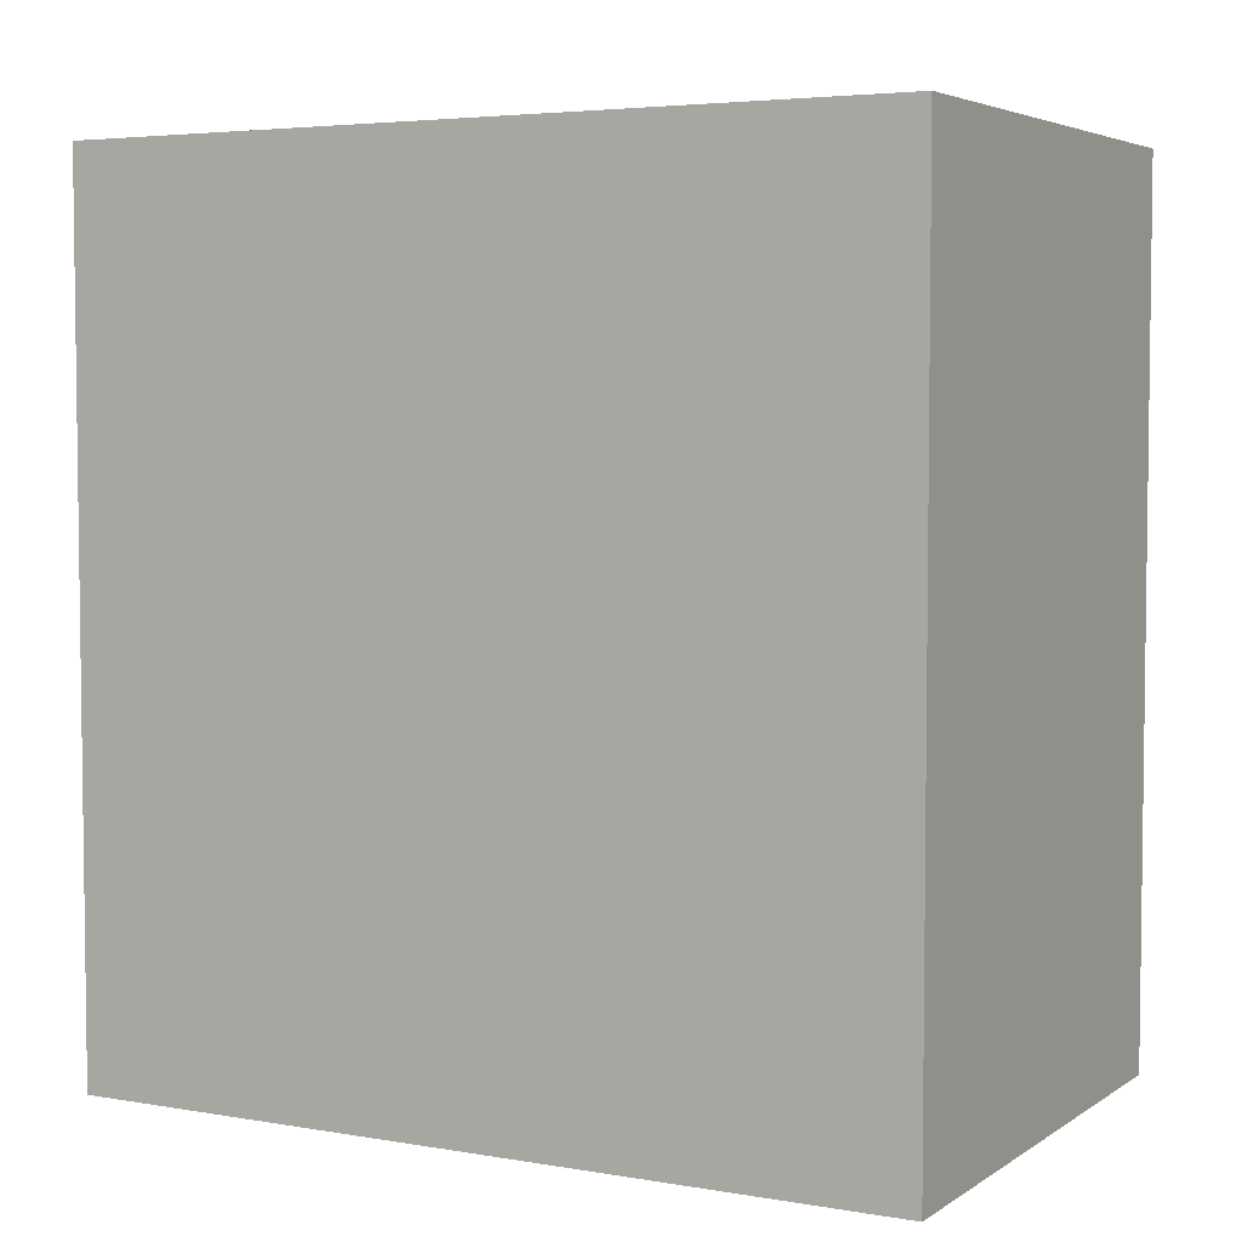
<metadata>
{"format":"obj","ext":"obj","renderer":"f3d","projection":"perspective","resolution":1024,"background":"white","views":[{"elev":4.5,"azim":118.6,"up":"+Y"}]}
</metadata>
<code>
v -0.4088 -0.6615 -0.6288
v 0.4088 -0.6615 -0.6288
v -0.4088 -0.6615 0.6288
v 0.4088 -0.6615 0.6288
v -0.4088 0.6615 -0.6288
v 0.4088 0.6615 -0.6288
v -0.4088 0.6615 0.6288
v 0.4088 0.6615 0.6288
v 0 0.6615 0
v 0.4088 0.6615 0
v 0 0.6615 -0.6288
v -0.4088 0.6615 0
v 0 0.6615 0.6288
v -0.4088 -0.6615 0
v -0.4088 0 0
v -0.4088 0 -0.6288
v -0.4088 0 0.6288
v 0 -0.6615 -0.6288
v 0 -0.6615 0
v 0.4088 -0.6615 0
v 0 -0.6615 0.6288
v 0.4088 0 -0.6288
v 0.4088 0 0
v 0.4088 0 0.6288
v 0 0 0.6288
v 0 0 -0.6288
v -0.2044 0.6615 -0.3144
v 0 0.6615 -0.3144
v -0.2044 0.6615 -0.6288
v 0.2044 0.6615 0.3144
v 0.4088 0.6615 0.3144
v 0.2044 0.6615 0
v 0.4088 0.6615 -0.3144
v 0.2044 0.6615 -0.6288
v 0.2044 0.6615 -0.3144
v -0.4088 0.6615 -0.3144
v -0.2044 0.6615 0
v -0.4088 0.6615 0.3144
v -0.2044 0.6615 0.6288
v -0.2044 0.6615 0.3144
v 0.2044 0.6615 0.6288
v 0 0.6615 0.3144
v -0.4088 -0.6615 -0.3144
v -0.4088 -0.3307 -0.3144
v -0.4088 -0.3307 -0.6288
v -0.4088 -0.6615 0.3144
v -0.4088 -0.3307 0.3144
v -0.4088 -0.3307 0
v -0.4088 0.3307 -0.3144
v -0.4088 0.3307 -0.6288
v -0.4088 0 -0.3144
v -0.4088 -0.3307 0.6288
v -0.4088 0 0.3144
v -0.4088 0.3307 0.6288
v -0.4088 0.3307 0.3144
v -0.4088 0.3307 0
v -0.2044 -0.6615 -0.6288
v -0.2044 -0.6615 -0.3144
v 0.2044 -0.6615 -0.6288
v 0.2044 -0.6615 -0.3144
v 0 -0.6615 -0.3144
v -0.2044 -0.6615 0.3144
v -0.2044 -0.6615 0
v 0.4088 -0.6615 -0.3144
v 0.2044 -0.6615 0
v 0.4088 -0.6615 0.3144
v 0.2044 -0.6615 0.6288
v 0.2044 -0.6615 0.3144
v -0.2044 -0.6615 0.6288
v 0 -0.6615 0.3144
v 0.4088 -0.3307 -0.6288
v 0.4088 0 -0.3144
v 0.4088 -0.3307 -0.3144
v 0.4088 0.3307 -0.6288
v 0.4088 0.3307 -0.3144
v 0.4088 0.3307 0.3144
v 0.4088 0.3307 0
v 0.4088 -0.3307 0
v 0.4088 0.3307 0.6288
v 0.4088 0 0.3144
v 0.4088 -0.3307 0.6288
v 0.4088 -0.3307 0.3144
v 0 -0.3307 0.6288
v -0.2044 -0.3307 0.6288
v 0.2044 -0.3307 0.6288
v 0.2044 0.3307 0.6288
v 0.2044 0 0.6288
v -0.2044 0 0.6288
v 0 0.3307 0.6288
v -0.2044 0.3307 0.6288
v -0.2044 -0.3307 -0.6288
v -0.2044 0.3307 -0.6288
v -0.2044 0 -0.6288
v 0.2044 -0.3307 -0.6288
v 0 -0.3307 -0.6288
v 0.2044 0 -0.6288
v 0 0.3307 -0.6288
v 0.2044 0.3307 -0.6288
v -0.3066 0.6615 -0.4716
v -0.2044 0.6615 -0.4716
v -0.3066 0.6615 -0.6288
v -0.1022 0.6615 -0.1572
v 0 0.6615 -0.1572
v -0.1022 0.6615 -0.3144
v 0 0.6615 -0.4716
v -0.1022 0.6615 -0.6288
v -0.1022 0.6615 -0.4716
v 0.1022 0.6615 0.1572
v 0.2044 0.6615 0.1572
v 0.1022 0.6615 0
v 0.3066 0.6615 0.4716
v 0.4088 0.6615 0.4716
v 0.3066 0.6615 0.3144
v 0.4088 0.6615 0.1572
v 0.3066 0.6615 0
v 0.3066 0.6615 0.1572
v 0.4088 0.6615 -0.1572
v 0.3066 0.6615 -0.3144
v 0.3066 0.6615 -0.1572
v 0.4088 0.6615 -0.4716
v 0.3066 0.6615 -0.6288
v 0.3066 0.6615 -0.4716
v 0.1022 0.6615 -0.6288
v 0.1022 0.6615 -0.4716
v 0.2044 0.6615 -0.4716
v 0.1022 0.6615 -0.1572
v 0.2044 0.6615 -0.1572
v 0.1022 0.6615 -0.3144
v -0.4088 0.6615 -0.4716
v -0.3066 0.6615 -0.3144
v -0.4088 0.6615 -0.1572
v -0.3066 0.6615 0
v -0.3066 0.6615 -0.1572
v -0.1022 0.6615 0
v -0.2044 0.6615 -0.1572
v -0.4088 0.6615 0.1572
v -0.3066 0.6615 0.3144
v -0.3066 0.6615 0.1572
v -0.4088 0.6615 0.4716
v -0.3066 0.6615 0.6288
v -0.3066 0.6615 0.4716
v -0.1022 0.6615 0.6288
v -0.1022 0.6615 0.4716
v -0.2044 0.6615 0.4716
v 0.1022 0.6615 0.6288
v 0.1022 0.6615 0.4716
v 0 0.6615 0.4716
v 0.3066 0.6615 0.6288
v 0.2044 0.6615 0.4716
v 0 0.6615 0.1572
v 0.1022 0.6615 0.3144
v -0.2044 0.6615 0.1572
v -0.1022 0.6615 0.3144
v -0.1022 0.6615 0.1572
v -0.4088 -0.6615 -0.4716
v -0.4088 -0.4961 -0.4716
v -0.4088 -0.4961 -0.6288
v -0.4088 -0.6615 -0.1572
v -0.4088 -0.4961 -0.1572
v -0.4088 -0.4961 -0.3144
v -0.4088 -0.1654 -0.4716
v -0.4088 -0.1654 -0.6288
v -0.4088 -0.3307 -0.4716
v -0.4088 -0.6615 0.1572
v -0.4088 -0.4961 0.1572
v -0.4088 -0.4961 0
v -0.4088 -0.6615 0.4716
v -0.4088 -0.4961 0.4716
v -0.4088 -0.4961 0.3144
v -0.4088 -0.1654 0.1572
v -0.4088 -0.1654 0
v -0.4088 -0.3307 0.1572
v -0.4088 0.1654 -0.1572
v -0.4088 0.1654 -0.3144
v -0.4088 0 -0.1572
v -0.4088 0.4961 -0.4716
v -0.4088 0.4961 -0.6288
v -0.4088 0.3307 -0.4716
v -0.4088 0.1654 -0.6288
v -0.4088 0 -0.4716
v -0.4088 0.1654 -0.4716
v -0.4088 -0.3307 -0.1572
v -0.4088 -0.1654 -0.1572
v -0.4088 -0.1654 -0.3144
v -0.4088 -0.4961 0.6288
v -0.4088 -0.3307 0.4716
v -0.4088 -0.1654 0.6288
v -0.4088 0 0.4716
v -0.4088 -0.1654 0.4716
v -0.4088 0 0.1572
v -0.4088 -0.1654 0.3144
v -0.4088 0.1654 0.6288
v -0.4088 0.3307 0.4716
v -0.4088 0.1654 0.4716
v -0.4088 0.4961 0.6288
v -0.4088 0.4961 0.4716
v -0.4088 0.4961 0.1572
v -0.4088 0.4961 0.3144
v -0.4088 0.4961 -0.1572
v -0.4088 0.4961 0
v -0.4088 0.4961 -0.3144
v -0.4088 0.1654 0
v -0.4088 0.3307 -0.1572
v -0.4088 0.1654 0.3144
v -0.4088 0.3307 0.1572
v -0.4088 0.1654 0.1572
v -0.3066 -0.6615 -0.6288
v -0.3066 -0.6615 -0.4716
v -0.1022 -0.6615 -0.6288
v -0.1022 -0.6615 -0.4716
v -0.2044 -0.6615 -0.4716
v -0.3066 -0.6615 -0.1572
v -0.3066 -0.6615 -0.3144
v 0.1022 -0.6615 -0.6288
v 0.1022 -0.6615 -0.4716
v 0 -0.6615 -0.4716
v 0.3066 -0.6615 -0.6288
v 0.3066 -0.6615 -0.4716
v 0.2044 -0.6615 -0.4716
v 0.1022 -0.6615 -0.1572
v 0 -0.6615 -0.1572
v 0.1022 -0.6615 -0.3144
v -0.1022 -0.6615 0.1572
v -0.2044 -0.6615 0.1572
v -0.1022 -0.6615 0
v -0.3066 -0.6615 0.4716
v -0.3066 -0.6615 0.3144
v -0.3066 -0.6615 0
v -0.3066 -0.6615 0.1572
v -0.1022 -0.6615 -0.3144
v -0.1022 -0.6615 -0.1572
v -0.2044 -0.6615 -0.1572
v 0.4088 -0.6615 -0.4716
v 0.3066 -0.6615 -0.3144
v 0.4088 -0.6615 -0.1572
v 0.3066 -0.6615 0
v 0.3066 -0.6615 -0.1572
v 0.1022 -0.6615 0
v 0.2044 -0.6615 -0.1572
v 0.4088 -0.6615 0.1572
v 0.3066 -0.6615 0.3144
v 0.3066 -0.6615 0.1572
v 0.4088 -0.6615 0.4716
v 0.3066 -0.6615 0.6288
v 0.3066 -0.6615 0.4716
v 0.1022 -0.6615 0.6288
v 0.1022 -0.6615 0.4716
v 0.2044 -0.6615 0.4716
v -0.1022 -0.6615 0.6288
v -0.1022 -0.6615 0.4716
v 0 -0.6615 0.4716
v -0.3066 -0.6615 0.6288
v -0.2044 -0.6615 0.4716
v 0 -0.6615 0.1572
v -0.1022 -0.6615 0.3144
v 0.2044 -0.6615 0.1572
v 0.1022 -0.6615 0.3144
v 0.1022 -0.6615 0.1572
v 0.4088 -0.4961 -0.6288
v 0.4088 -0.3307 -0.4716
v 0.4088 -0.4961 -0.4716
v 0.4088 -0.1654 -0.6288
v 0.4088 0 -0.4716
v 0.4088 -0.1654 -0.4716
v 0.4088 0 -0.1572
v 0.4088 -0.1654 -0.1572
v 0.4088 -0.1654 -0.3144
v 0.4088 0.1654 -0.6288
v 0.4088 0.3307 -0.4716
v 0.4088 0.1654 -0.4716
v 0.4088 0.4961 -0.6288
v 0.4088 0.4961 -0.4716
v 0.4088 0.4961 -0.1572
v 0.4088 0.4961 -0.3144
v 0.4088 0.4961 0.1572
v 0.4088 0.4961 0
v 0.4088 0.4961 0.4716
v 0.4088 0.4961 0.3144
v 0.4088 0.1654 0.1572
v 0.4088 0.1654 0
v 0.4088 0.3307 0.1572
v 0.4088 0.1654 -0.3144
v 0.4088 0.3307 -0.1572
v 0.4088 0.1654 -0.1572
v 0.4088 -0.4961 -0.3144
v 0.4088 -0.1654 0
v 0.4088 -0.3307 -0.1572
v 0.4088 -0.4961 0
v 0.4088 -0.4961 -0.1572
v 0.4088 0.1654 0.3144
v 0.4088 0 0.1572
v 0.4088 0.4961 0.6288
v 0.4088 0.3307 0.4716
v 0.4088 0.1654 0.6288
v 0.4088 0 0.4716
v 0.4088 0.1654 0.4716
v 0.4088 -0.1654 0.6288
v 0.4088 -0.3307 0.4716
v 0.4088 -0.1654 0.4716
v 0.4088 -0.4961 0.6288
v 0.4088 -0.4961 0.4716
v 0.4088 -0.4961 0.1572
v 0.4088 -0.4961 0.3144
v 0.4088 -0.1654 0.1572
v 0.4088 -0.1654 0.3144
v 0.4088 -0.3307 0.1572
v -0.2044 -0.4961 0.6288
v -0.3066 -0.4961 0.6288
v 0 -0.4961 0.6288
v -0.1022 -0.4961 0.6288
v 0 -0.1654 0.6288
v -0.1022 -0.1654 0.6288
v -0.1022 -0.3307 0.6288
v 0.2044 -0.4961 0.6288
v 0.1022 -0.4961 0.6288
v 0.3066 -0.4961 0.6288
v 0.3066 -0.1654 0.6288
v 0.3066 -0.3307 0.6288
v 0.3066 0.1654 0.6288
v 0.3066 0 0.6288
v 0.3066 0.4961 0.6288
v 0.3066 0.3307 0.6288
v 0.1022 0.1654 0.6288
v 0.1022 0 0.6288
v 0.2044 0.1654 0.6288
v 0.1022 -0.3307 0.6288
v 0.2044 -0.1654 0.6288
v 0.1022 -0.1654 0.6288
v -0.3066 -0.3307 0.6288
v -0.1022 0 0.6288
v -0.2044 -0.1654 0.6288
v -0.3066 0 0.6288
v -0.3066 -0.1654 0.6288
v 0.1022 0.3307 0.6288
v 0 0.1654 0.6288
v 0.2044 0.4961 0.6288
v 0 0.4961 0.6288
v 0.1022 0.4961 0.6288
v -0.2044 0.4961 0.6288
v -0.1022 0.4961 0.6288
v -0.3066 0.4961 0.6288
v -0.3066 0.1654 0.6288
v -0.3066 0.3307 0.6288
v -0.1022 0.1654 0.6288
v -0.1022 0.3307 0.6288
v -0.2044 0.1654 0.6288
v -0.3066 -0.4961 -0.6288
v -0.3066 -0.1654 -0.6288
v -0.3066 -0.3307 -0.6288
v -0.1022 -0.4961 -0.6288
v -0.2044 -0.4961 -0.6288
v -0.3066 0.1654 -0.6288
v -0.3066 0 -0.6288
v -0.3066 0.4961 -0.6288
v -0.3066 0.3307 -0.6288
v -0.1022 0.1654 -0.6288
v -0.1022 0 -0.6288
v -0.2044 0.1654 -0.6288
v 0.1022 -0.1654 -0.6288
v 0.1022 -0.3307 -0.6288
v 0 -0.1654 -0.6288
v 0.3066 -0.4961 -0.6288
v 0.2044 -0.4961 -0.6288
v 0 -0.4961 -0.6288
v 0.1022 -0.4961 -0.6288
v -0.2044 -0.1654 -0.6288
v -0.1022 -0.1654 -0.6288
v -0.1022 -0.3307 -0.6288
v 0.3066 -0.3307 -0.6288
v 0.1022 0 -0.6288
v 0.2044 -0.1654 -0.6288
v 0.3066 0 -0.6288
v 0.3066 -0.1654 -0.6288
v -0.1022 0.3307 -0.6288
v 0 0.1654 -0.6288
v -0.2044 0.4961 -0.6288
v 0 0.4961 -0.6288
v -0.1022 0.4961 -0.6288
v 0.2044 0.4961 -0.6288
v 0.1022 0.4961 -0.6288
v 0.3066 0.4961 -0.6288
v 0.3066 0.1654 -0.6288
v 0.3066 0.3307 -0.6288
v 0.1022 0.1654 -0.6288
v 0.1022 0.3307 -0.6288
v 0.2044 0.1654 -0.6288
f 5 99 101
f 99 27 100
f 100 29 101
f 99 100 101
f 27 102 104
f 102 9 103
f 103 28 104
f 102 103 104
f 28 105 107
f 105 11 106
f 106 29 107
f 105 106 107
f 27 104 100
f 104 28 107
f 107 29 100
f 104 107 100
f 9 108 110
f 108 30 109
f 109 32 110
f 108 109 110
f 30 111 113
f 111 8 112
f 112 31 113
f 111 112 113
f 31 114 116
f 114 10 115
f 115 32 116
f 114 115 116
f 30 113 109
f 113 31 116
f 116 32 109
f 113 116 109
f 10 117 119
f 117 33 118
f 118 35 119
f 117 118 119
f 33 120 122
f 120 6 121
f 121 34 122
f 120 121 122
f 34 123 125
f 123 11 124
f 124 35 125
f 123 124 125
f 33 122 118
f 122 34 125
f 125 35 118
f 122 125 118
f 9 110 103
f 110 32 126
f 126 28 103
f 110 126 103
f 32 115 127
f 115 10 119
f 119 35 127
f 115 119 127
f 35 124 128
f 124 11 105
f 105 28 128
f 124 105 128
f 32 127 126
f 127 35 128
f 128 28 126
f 127 128 126
f 5 129 99
f 129 36 130
f 130 27 99
f 129 130 99
f 36 131 133
f 131 12 132
f 132 37 133
f 131 132 133
f 37 134 135
f 134 9 102
f 102 27 135
f 134 102 135
f 36 133 130
f 133 37 135
f 135 27 130
f 133 135 130
f 12 136 138
f 136 38 137
f 137 40 138
f 136 137 138
f 38 139 141
f 139 7 140
f 140 39 141
f 139 140 141
f 39 142 144
f 142 13 143
f 143 40 144
f 142 143 144
f 38 141 137
f 141 39 144
f 144 40 137
f 141 144 137
f 13 145 147
f 145 41 146
f 146 42 147
f 145 146 147
f 41 148 149
f 148 8 111
f 111 30 149
f 148 111 149
f 30 108 151
f 108 9 150
f 150 42 151
f 108 150 151
f 41 149 146
f 149 30 151
f 151 42 146
f 149 151 146
f 12 138 132
f 138 40 152
f 152 37 132
f 138 152 132
f 40 143 153
f 143 13 147
f 147 42 153
f 143 147 153
f 42 150 154
f 150 9 134
f 134 37 154
f 150 134 154
f 40 153 152
f 153 42 154
f 154 37 152
f 153 154 152
f 1 155 157
f 155 43 156
f 156 45 157
f 155 156 157
f 43 158 160
f 158 14 159
f 159 44 160
f 158 159 160
f 44 161 163
f 161 16 162
f 162 45 163
f 161 162 163
f 43 160 156
f 160 44 163
f 163 45 156
f 160 163 156
f 14 164 166
f 164 46 165
f 165 48 166
f 164 165 166
f 46 167 169
f 167 3 168
f 168 47 169
f 167 168 169
f 47 170 172
f 170 15 171
f 171 48 172
f 170 171 172
f 46 169 165
f 169 47 172
f 172 48 165
f 169 172 165
f 15 173 175
f 173 49 174
f 174 51 175
f 173 174 175
f 49 176 178
f 176 5 177
f 177 50 178
f 176 177 178
f 50 179 181
f 179 16 180
f 180 51 181
f 179 180 181
f 49 178 174
f 178 50 181
f 181 51 174
f 178 181 174
f 14 166 159
f 166 48 182
f 182 44 159
f 166 182 159
f 48 171 183
f 171 15 175
f 175 51 183
f 171 175 183
f 51 180 184
f 180 16 161
f 161 44 184
f 180 161 184
f 48 183 182
f 183 51 184
f 184 44 182
f 183 184 182
f 3 185 168
f 185 52 186
f 186 47 168
f 185 186 168
f 52 187 189
f 187 17 188
f 188 53 189
f 187 188 189
f 53 190 191
f 190 15 170
f 170 47 191
f 190 170 191
f 52 189 186
f 189 53 191
f 191 47 186
f 189 191 186
f 17 192 194
f 192 54 193
f 193 55 194
f 192 193 194
f 54 195 196
f 195 7 139
f 139 38 196
f 195 139 196
f 38 136 198
f 136 12 197
f 197 55 198
f 136 197 198
f 54 196 193
f 196 38 198
f 198 55 193
f 196 198 193
f 12 131 200
f 131 36 199
f 199 56 200
f 131 199 200
f 36 129 201
f 129 5 176
f 176 49 201
f 129 176 201
f 49 173 203
f 173 15 202
f 202 56 203
f 173 202 203
f 36 201 199
f 201 49 203
f 203 56 199
f 201 203 199
f 17 194 188
f 194 55 204
f 204 53 188
f 194 204 188
f 55 197 205
f 197 12 200
f 200 56 205
f 197 200 205
f 56 202 206
f 202 15 190
f 190 53 206
f 202 190 206
f 55 205 204
f 205 56 206
f 206 53 204
f 205 206 204
f 1 207 155
f 207 57 208
f 208 43 155
f 207 208 155
f 57 209 211
f 209 18 210
f 210 58 211
f 209 210 211
f 58 212 213
f 212 14 158
f 158 43 213
f 212 158 213
f 57 211 208
f 211 58 213
f 213 43 208
f 211 213 208
f 18 214 216
f 214 59 215
f 215 61 216
f 214 215 216
f 59 217 219
f 217 2 218
f 218 60 219
f 217 218 219
f 60 220 222
f 220 19 221
f 221 61 222
f 220 221 222
f 59 219 215
f 219 60 222
f 222 61 215
f 219 222 215
f 19 223 225
f 223 62 224
f 224 63 225
f 223 224 225
f 62 226 227
f 226 3 167
f 167 46 227
f 226 167 227
f 46 164 229
f 164 14 228
f 228 63 229
f 164 228 229
f 62 227 224
f 227 46 229
f 229 63 224
f 227 229 224
f 18 216 210
f 216 61 230
f 230 58 210
f 216 230 210
f 61 221 231
f 221 19 225
f 225 63 231
f 221 225 231
f 63 228 232
f 228 14 212
f 212 58 232
f 228 212 232
f 61 231 230
f 231 63 232
f 232 58 230
f 231 232 230
f 2 233 218
f 233 64 234
f 234 60 218
f 233 234 218
f 64 235 237
f 235 20 236
f 236 65 237
f 235 236 237
f 65 238 239
f 238 19 220
f 220 60 239
f 238 220 239
f 64 237 234
f 237 65 239
f 239 60 234
f 237 239 234
f 20 240 242
f 240 66 241
f 241 68 242
f 240 241 242
f 66 243 245
f 243 4 244
f 244 67 245
f 243 244 245
f 67 246 248
f 246 21 247
f 247 68 248
f 246 247 248
f 66 245 241
f 245 67 248
f 248 68 241
f 245 248 241
f 21 249 251
f 249 69 250
f 250 70 251
f 249 250 251
f 69 252 253
f 252 3 226
f 226 62 253
f 252 226 253
f 62 223 255
f 223 19 254
f 254 70 255
f 223 254 255
f 69 253 250
f 253 62 255
f 255 70 250
f 253 255 250
f 20 242 236
f 242 68 256
f 256 65 236
f 242 256 236
f 68 247 257
f 247 21 251
f 251 70 257
f 247 251 257
f 70 254 258
f 254 19 238
f 238 65 258
f 254 238 258
f 68 257 256
f 257 70 258
f 258 65 256
f 257 258 256
f 2 259 261
f 259 71 260
f 260 73 261
f 259 260 261
f 71 262 264
f 262 22 263
f 263 72 264
f 262 263 264
f 72 265 267
f 265 23 266
f 266 73 267
f 265 266 267
f 71 264 260
f 264 72 267
f 267 73 260
f 264 267 260
f 22 268 270
f 268 74 269
f 269 75 270
f 268 269 270
f 74 271 272
f 271 6 120
f 120 33 272
f 271 120 272
f 33 117 274
f 117 10 273
f 273 75 274
f 117 273 274
f 74 272 269
f 272 33 274
f 274 75 269
f 272 274 269
f 10 114 276
f 114 31 275
f 275 77 276
f 114 275 276
f 31 112 278
f 112 8 277
f 277 76 278
f 112 277 278
f 76 279 281
f 279 23 280
f 280 77 281
f 279 280 281
f 31 278 275
f 278 76 281
f 281 77 275
f 278 281 275
f 22 270 263
f 270 75 282
f 282 72 263
f 270 282 263
f 75 273 283
f 273 10 276
f 276 77 283
f 273 276 283
f 77 280 284
f 280 23 265
f 265 72 284
f 280 265 284
f 75 283 282
f 283 77 284
f 284 72 282
f 283 284 282
f 2 261 233
f 261 73 285
f 285 64 233
f 261 285 233
f 73 266 287
f 266 23 286
f 286 78 287
f 266 286 287
f 78 288 289
f 288 20 235
f 235 64 289
f 288 235 289
f 73 287 285
f 287 78 289
f 289 64 285
f 287 289 285
f 23 279 291
f 279 76 290
f 290 80 291
f 279 290 291
f 76 277 293
f 277 8 292
f 292 79 293
f 277 292 293
f 79 294 296
f 294 24 295
f 295 80 296
f 294 295 296
f 76 293 290
f 293 79 296
f 296 80 290
f 293 296 290
f 24 297 299
f 297 81 298
f 298 82 299
f 297 298 299
f 81 300 301
f 300 4 243
f 243 66 301
f 300 243 301
f 66 240 303
f 240 20 302
f 302 82 303
f 240 302 303
f 81 301 298
f 301 66 303
f 303 82 298
f 301 303 298
f 23 291 286
f 291 80 304
f 304 78 286
f 291 304 286
f 80 295 305
f 295 24 299
f 299 82 305
f 295 299 305
f 82 302 306
f 302 20 288
f 288 78 306
f 302 288 306
f 80 305 304
f 305 82 306
f 306 78 304
f 305 306 304
f 3 252 308
f 252 69 307
f 307 84 308
f 252 307 308
f 69 249 310
f 249 21 309
f 309 83 310
f 249 309 310
f 83 311 313
f 311 25 312
f 312 84 313
f 311 312 313
f 69 310 307
f 310 83 313
f 313 84 307
f 310 313 307
f 21 246 315
f 246 67 314
f 314 85 315
f 246 314 315
f 67 244 316
f 244 4 300
f 300 81 316
f 244 300 316
f 81 297 318
f 297 24 317
f 317 85 318
f 297 317 318
f 67 316 314
f 316 81 318
f 318 85 314
f 316 318 314
f 24 294 320
f 294 79 319
f 319 87 320
f 294 319 320
f 79 292 322
f 292 8 321
f 321 86 322
f 292 321 322
f 86 323 325
f 323 25 324
f 324 87 325
f 323 324 325
f 79 322 319
f 322 86 325
f 325 87 319
f 322 325 319
f 21 315 309
f 315 85 326
f 326 83 309
f 315 326 309
f 85 317 327
f 317 24 320
f 320 87 327
f 317 320 327
f 87 324 328
f 324 25 311
f 311 83 328
f 324 311 328
f 85 327 326
f 327 87 328
f 328 83 326
f 327 328 326
f 3 308 185
f 308 84 329
f 329 52 185
f 308 329 185
f 84 312 331
f 312 25 330
f 330 88 331
f 312 330 331
f 88 332 333
f 332 17 187
f 187 52 333
f 332 187 333
f 84 331 329
f 331 88 333
f 333 52 329
f 331 333 329
f 25 323 335
f 323 86 334
f 334 89 335
f 323 334 335
f 86 321 336
f 321 8 148
f 148 41 336
f 321 148 336
f 41 145 338
f 145 13 337
f 337 89 338
f 145 337 338
f 86 336 334
f 336 41 338
f 338 89 334
f 336 338 334
f 13 142 340
f 142 39 339
f 339 90 340
f 142 339 340
f 39 140 341
f 140 7 195
f 195 54 341
f 140 195 341
f 54 192 343
f 192 17 342
f 342 90 343
f 192 342 343
f 39 341 339
f 341 54 343
f 343 90 339
f 341 343 339
f 25 335 330
f 335 89 344
f 344 88 330
f 335 344 330
f 89 337 345
f 337 13 340
f 340 90 345
f 337 340 345
f 90 342 346
f 342 17 332
f 332 88 346
f 342 332 346
f 89 345 344
f 345 90 346
f 346 88 344
f 345 346 344
f 1 157 207
f 157 45 347
f 347 57 207
f 157 347 207
f 45 162 349
f 162 16 348
f 348 91 349
f 162 348 349
f 91 350 351
f 350 18 209
f 209 57 351
f 350 209 351
f 45 349 347
f 349 91 351
f 351 57 347
f 349 351 347
f 16 179 353
f 179 50 352
f 352 93 353
f 179 352 353
f 50 177 355
f 177 5 354
f 354 92 355
f 177 354 355
f 92 356 358
f 356 26 357
f 357 93 358
f 356 357 358
f 50 355 352
f 355 92 358
f 358 93 352
f 355 358 352
f 26 359 361
f 359 94 360
f 360 95 361
f 359 360 361
f 94 362 363
f 362 2 217
f 217 59 363
f 362 217 363
f 59 214 365
f 214 18 364
f 364 95 365
f 214 364 365
f 94 363 360
f 363 59 365
f 365 95 360
f 363 365 360
f 16 353 348
f 353 93 366
f 366 91 348
f 353 366 348
f 93 357 367
f 357 26 361
f 361 95 367
f 357 361 367
f 95 364 368
f 364 18 350
f 350 91 368
f 364 350 368
f 93 367 366
f 367 95 368
f 368 91 366
f 367 368 366
f 2 362 259
f 362 94 369
f 369 71 259
f 362 369 259
f 94 359 371
f 359 26 370
f 370 96 371
f 359 370 371
f 96 372 373
f 372 22 262
f 262 71 373
f 372 262 373
f 94 371 369
f 371 96 373
f 373 71 369
f 371 373 369
f 26 356 375
f 356 92 374
f 374 97 375
f 356 374 375
f 92 354 376
f 354 5 101
f 101 29 376
f 354 101 376
f 29 106 378
f 106 11 377
f 377 97 378
f 106 377 378
f 92 376 374
f 376 29 378
f 378 97 374
f 376 378 374
f 11 123 380
f 123 34 379
f 379 98 380
f 123 379 380
f 34 121 381
f 121 6 271
f 271 74 381
f 121 271 381
f 74 268 383
f 268 22 382
f 382 98 383
f 268 382 383
f 34 381 379
f 381 74 383
f 383 98 379
f 381 383 379
f 26 375 370
f 375 97 384
f 384 96 370
f 375 384 370
f 97 377 385
f 377 11 380
f 380 98 385
f 377 380 385
f 98 382 386
f 382 22 372
f 372 96 386
f 382 372 386
f 97 385 384
f 385 98 386
f 386 96 384
f 385 386 384

</code>
